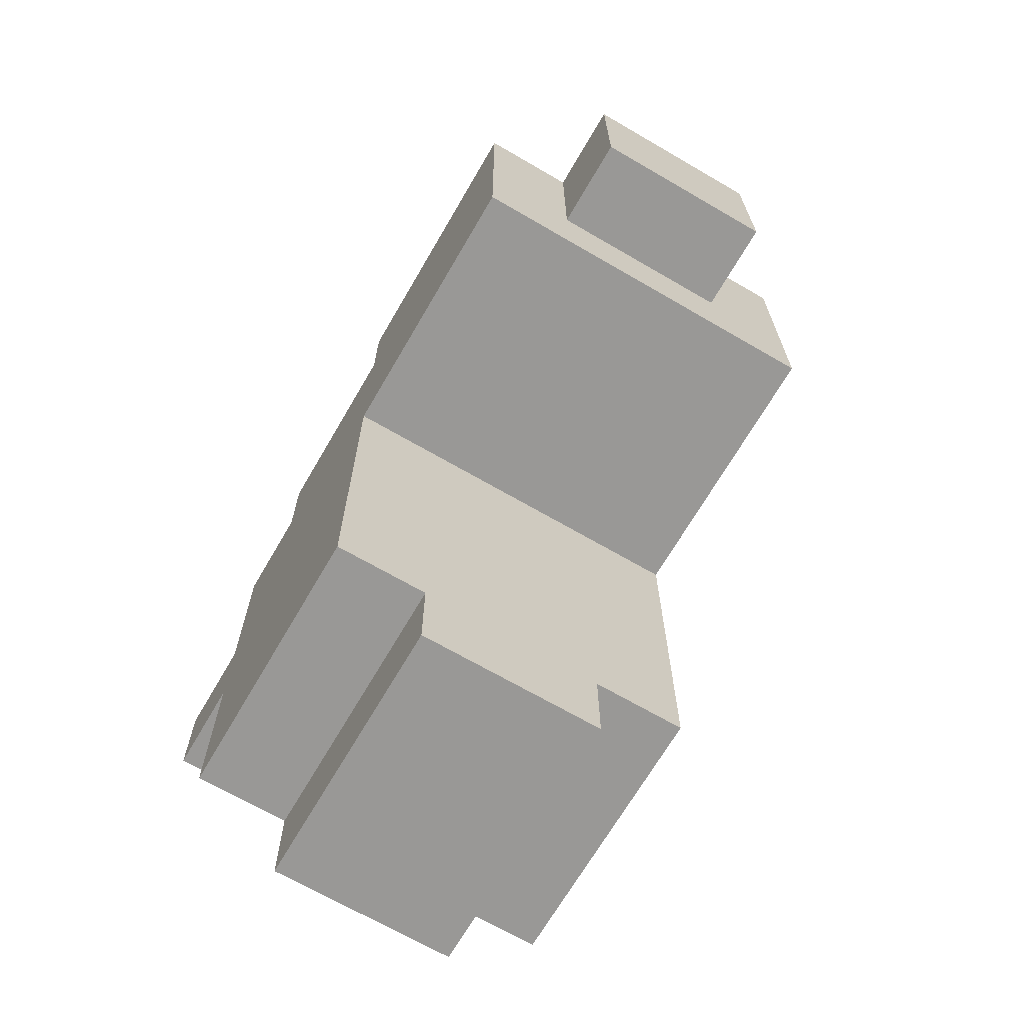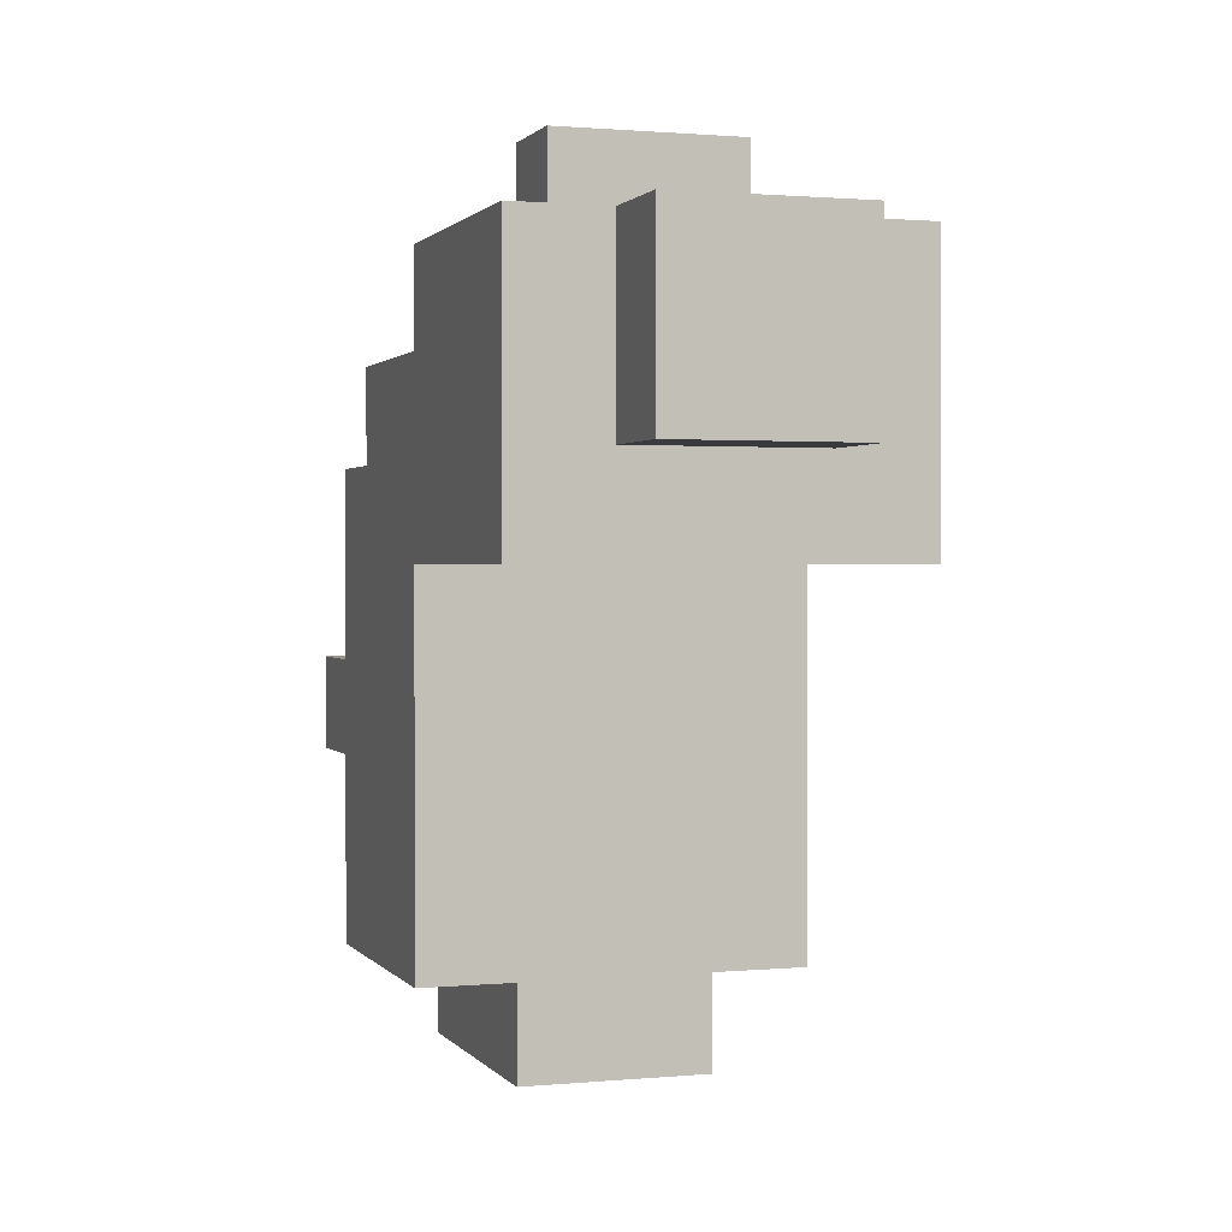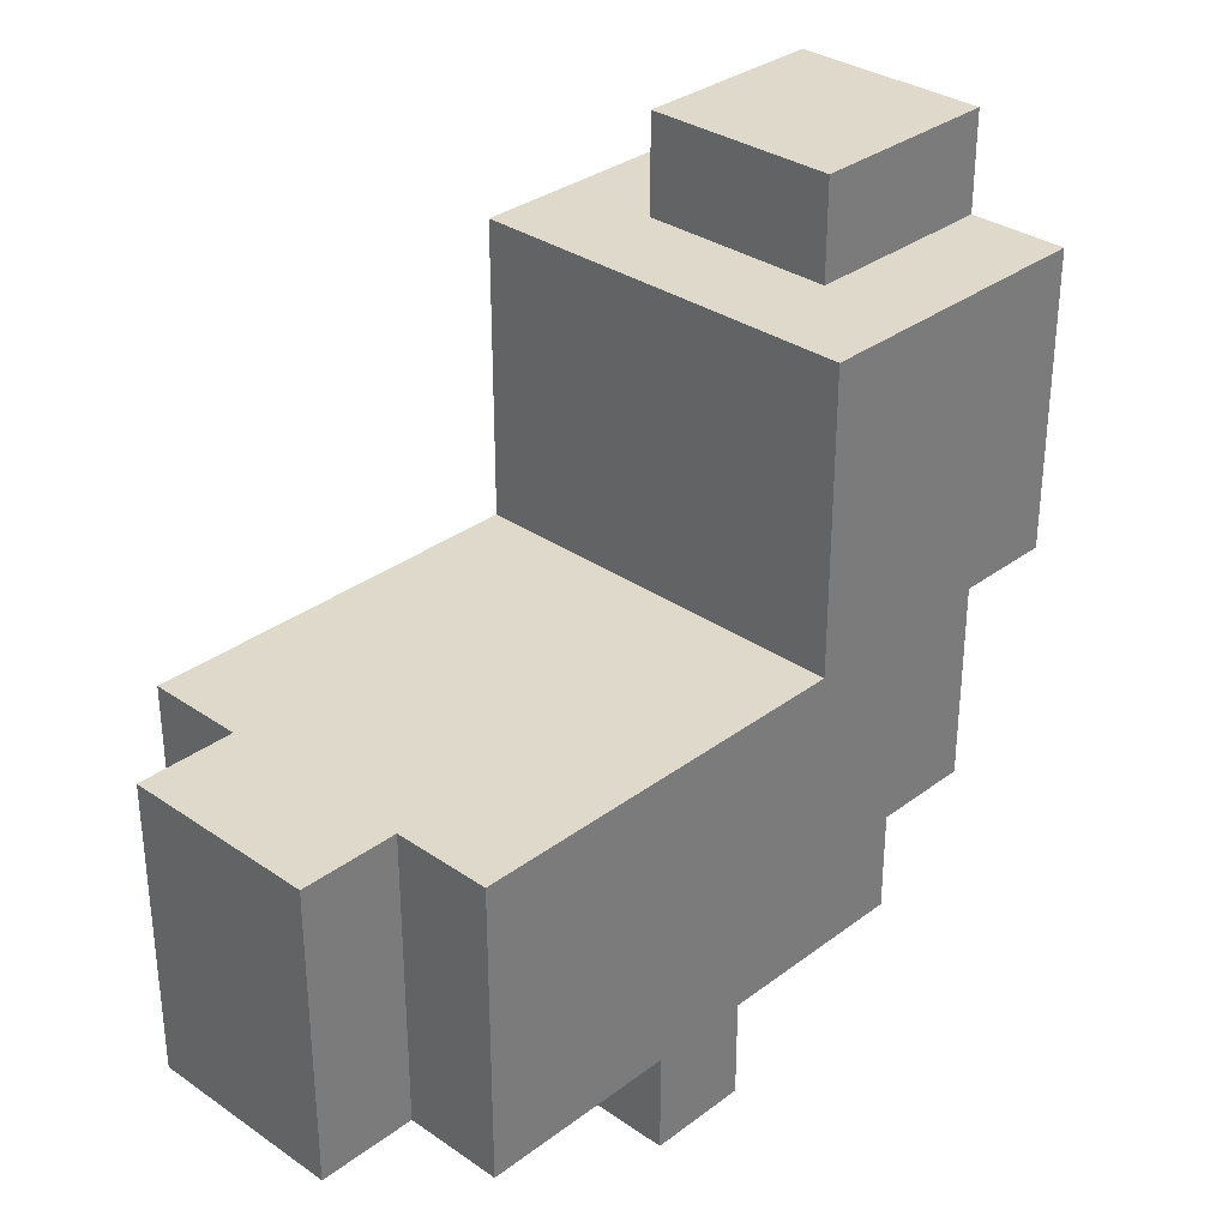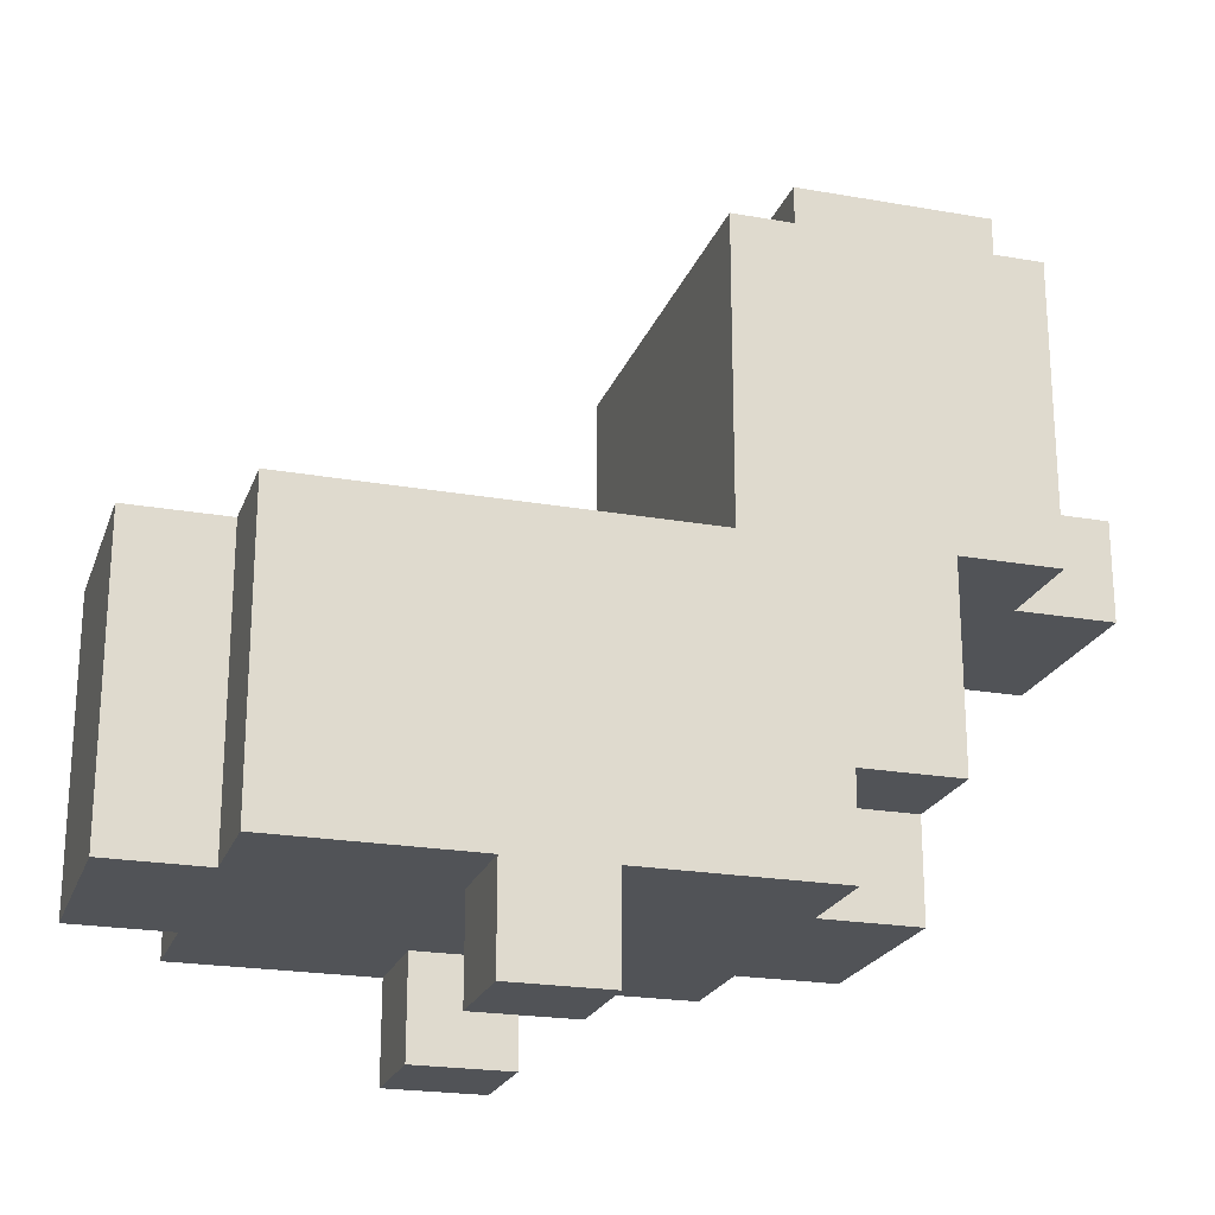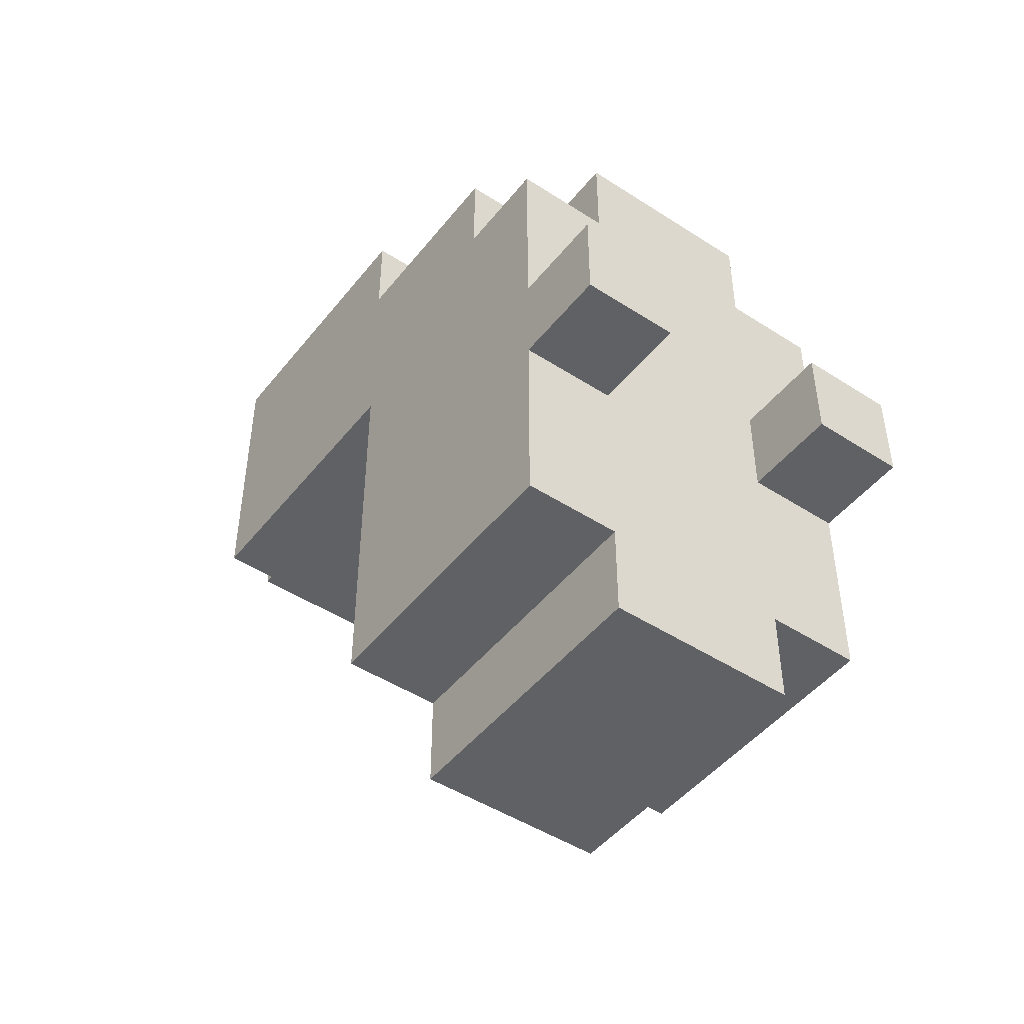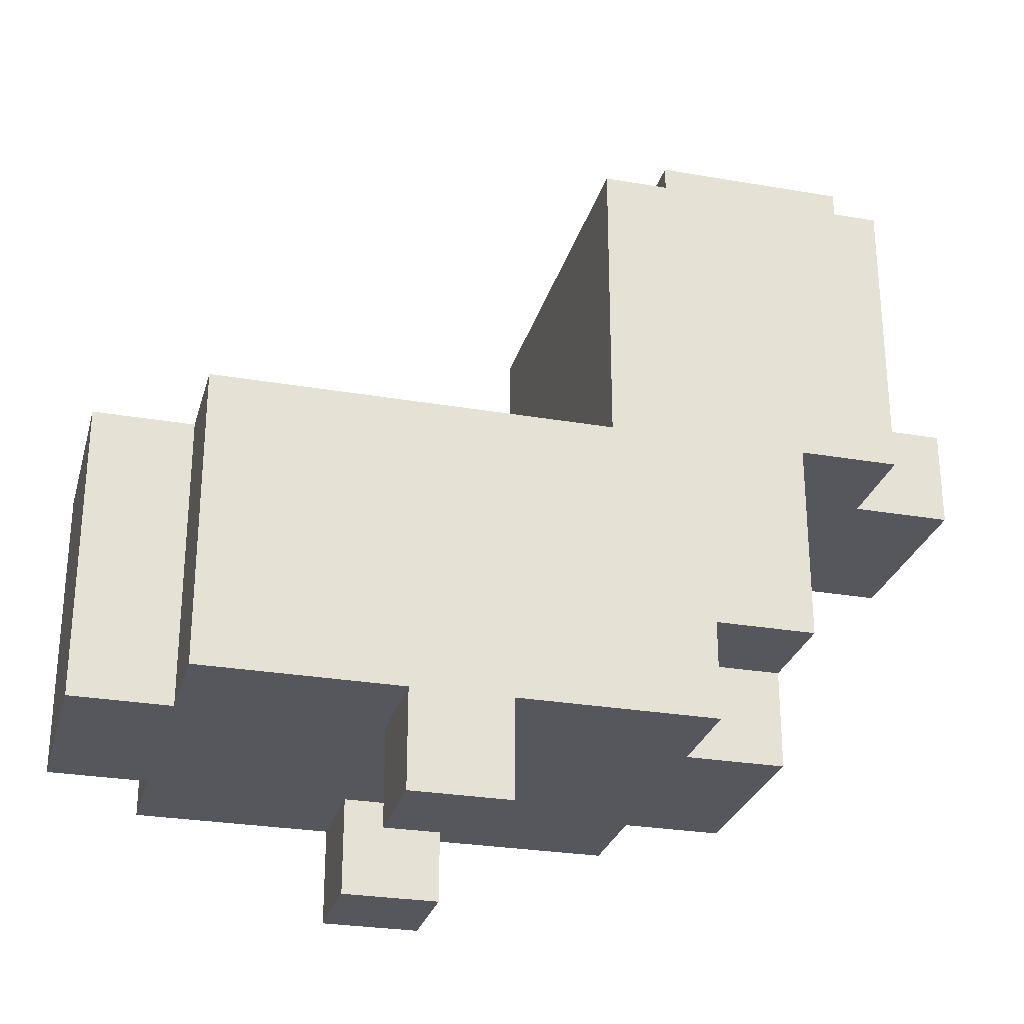
<metadata>
{"format":"obj","ext":"obj","renderer":"f3d","projection":"perspective","resolution":1024,"background":"white","views":[{"elev":-68.6,"azim":149.8,"up":"+Z"},{"elev":1.1,"azim":161.5,"up":"+Z"},{"elev":32.3,"azim":-136.2,"up":"+Y"},{"elev":-22.0,"azim":-107.1,"up":"+Y"},{"elev":-47.0,"azim":-36.3,"up":"+Z"},{"elev":-27.6,"azim":-104.8,"up":"+Y"}]}
</metadata>
<code>
o
v 0 1 -0.5
v 0 1 -0.6
v 0 1.1 -0.3
v 0 1.1 -0.5
v 0 1.1 -0.6
v 0 1.1 -0.8
v 0 1.2 -0.2
v 0 1.2 -0.3
v 0 1.4 -0.1
v 0 1.4 -0.2
v 0 1.4 -0.4
v 0 1.4 -0.8
v 0 1.5 -0.2
v 0 1.5 -0.3
v 0 1.6 -0.2
v 0 1.6 -0.3
v 0 1.7 -0.1
v 0 1.7 -0.4
v 0.1 1.1 -0.2
v 0.1 1.1 -0.3
v 0.1 1.1 -0.8
v 0.1 1.1 -0.9
v 0.1 1.2 -0.2
v 0.1 1.2 -0.3
v 0.1 1.4 0
v 0.1 1.4 -0.1
v 0.1 1.4 -0.8
v 0.1 1.4 -0.9
v 0.1 1.5 0
v 0.1 1.5 -0.1
v 0.1 1.7 -0.1
v 0.1 1.7 -0.3
v 0.1 1.8 -0.1
v 0.1 1.8 -0.3
v 0.3 1 -0.5
v 0.3 1 -0.6
v 0.3 1.1 -0.5
v 0.3 1.1 -0.6
v 0.1 1 -0.5
v 0.1 1 -0.6
v 0.1 1.1 -0.5
v 0.1 1.1 -0.6
v 0.3 1.1 -0.2
v 0.3 1.1 -0.3
v 0.3 1.1 -0.8
v 0.3 1.1 -0.9
v 0.3 1.2 -0.2
v 0.3 1.2 -0.3
v 0.3 1.4 0
v 0.3 1.4 -0.1
v 0.3 1.4 -0.8
v 0.3 1.4 -0.9
v 0.3 1.5 0
v 0.3 1.5 -0.1
v 0.3 1.7 -0.1
v 0.3 1.7 -0.3
v 0.3 1.8 -0.1
v 0.3 1.8 -0.3
v 0.4 1 -0.5
v 0.4 1 -0.6
v 0.4 1.1 -0.3
v 0.4 1.1 -0.5
v 0.4 1.1 -0.6
v 0.4 1.1 -0.8
v 0.4 1.2 -0.2
v 0.4 1.2 -0.3
v 0.4 1.4 -0.1
v 0.4 1.4 -0.2
v 0.4 1.4 -0.4
v 0.4 1.4 -0.8
v 0.4 1.5 -0.2
v 0.4 1.5 -0.3
v 0.4 1.6 -0.2
v 0.4 1.6 -0.3
v 0.4 1.7 -0.1
v 0.4 1.7 -0.4
v 0.1 1.4 0
v 0.1 1.5 0
v 0.3 1.4 0
v 0.3 1.5 0
v 0 1.4 -0.1
v 0 1.7 -0.1
v 0.1 1.4 -0.1
v 0.1 1.5 -0.1
v 0.1 1.7 -0.1
v 0.1 1.8 -0.1
v 0.3 1.4 -0.1
v 0.3 1.5 -0.1
v 0.3 1.7 -0.1
v 0.3 1.8 -0.1
v 0.4 1.4 -0.1
v 0.4 1.7 -0.1
v 0 1.2 -0.2
v 0 1.4 -0.2
v 0.1 1.1 -0.2
v 0.1 1.2 -0.2
v 0.3 1.1 -0.2
v 0.3 1.2 -0.2
v 0.4 1.2 -0.2
v 0.4 1.4 -0.2
v 0 1.1 -0.3
v 0 1.2 -0.3
v 0.1 1.1 -0.3
v 0.1 1.2 -0.3
v 0.3 1.1 -0.3
v 0.3 1.2 -0.3
v 0.4 1.1 -0.3
v 0.4 1.2 -0.3
v 0 1 -0.5
v 0 1.1 -0.5
v 0.1 1 -0.5
v 0.1 1.1 -0.5
v 0.3 1 -0.5
v 0.3 1.1 -0.5
v 0.4 1 -0.5
v 0.4 1.1 -0.5
v 0.1 1.7 -0.3
v 0.1 1.8 -0.3
v 0.3 1.7 -0.3
v 0.3 1.8 -0.3
v 0 1.4 -0.4
v 0 1.7 -0.4
v 0.4 1.4 -0.4
v 0.4 1.7 -0.4
v 0 1 -0.6
v 0 1.1 -0.6
v 0.1 1 -0.6
v 0.1 1.1 -0.6
v 0.3 1 -0.6
v 0.3 1.1 -0.6
v 0.4 1 -0.6
v 0.4 1.1 -0.6
v 0 1.1 -0.8
v 0 1.4 -0.8
v 0.1 1.1 -0.8
v 0.1 1.4 -0.8
v 0.3 1.1 -0.8
v 0.3 1.4 -0.8
v 0.4 1.1 -0.8
v 0.4 1.4 -0.8
v 0.1 1.1 -0.9
v 0.1 1.4 -0.9
v 0.3 1.1 -0.9
v 0.3 1.4 -0.9
v 0 1 -0.5
v 0.1 1 -0.5
v 0.3 1 -0.5
v 0.4 1 -0.5
v 0 1 -0.6
v 0.1 1 -0.6
v 0.3 1 -0.6
v 0.4 1 -0.6
v 0.1 1.1 -0.2
v 0.3 1.1 -0.2
v 0 1.1 -0.3
v 0.1 1.1 -0.3
v 0.3 1.1 -0.3
v 0.4 1.1 -0.3
v 0 1.1 -0.5
v 0.1 1.1 -0.5
v 0.3 1.1 -0.5
v 0.4 1.1 -0.5
v 0 1.1 -0.6
v 0.1 1.1 -0.6
v 0.3 1.1 -0.6
v 0.4 1.1 -0.6
v 0 1.1 -0.8
v 0.1 1.1 -0.8
v 0.3 1.1 -0.8
v 0.4 1.1 -0.8
v 0.1 1.1 -0.9
v 0.3 1.1 -0.9
v 0 1.2 -0.2
v 0.1 1.2 -0.2
v 0.3 1.2 -0.2
v 0.4 1.2 -0.2
v 0 1.2 -0.3
v 0.1 1.2 -0.3
v 0.3 1.2 -0.3
v 0.4 1.2 -0.3
v 0.1 1.4 0
v 0.3 1.4 0
v 0 1.4 -0.1
v 0.1 1.4 -0.1
v 0.3 1.4 -0.1
v 0.4 1.4 -0.1
v 0 1.4 -0.2
v 0.4 1.4 -0.2
v 0 1.4 -0.4
v 0.4 1.4 -0.4
v 0 1.4 -0.8
v 0.1 1.4 -0.8
v 0.3 1.4 -0.8
v 0.4 1.4 -0.8
v 0.1 1.4 -0.9
v 0.3 1.4 -0.9
v 0.1 1.5 0
v 0.3 1.5 0
v 0.1 1.5 -0.1
v 0.3 1.5 -0.1
v 0 1.7 -0.1
v 0.1 1.7 -0.1
v 0.3 1.7 -0.1
v 0.4 1.7 -0.1
v 0.1 1.7 -0.3
v 0.3 1.7 -0.3
v 0 1.7 -0.4
v 0.4 1.7 -0.4
v 0.1 1.8 -0.1
v 0.3 1.8 -0.1
v 0.1 1.8 -0.3
v 0.3 1.8 -0.3
f 4 2 1
f 5 2 4
f 8 4 3
f 8 6 5
f 8 5 4
f 10 8 7
f 11 6 8
f 11 8 10
f 12 6 11
f 13 10 9
f 13 11 10
f 14 11 13
f 15 13 9
f 15 14 13
f 16 11 14
f 16 14 15
f 17 15 9
f 17 16 15
f 18 11 16
f 18 16 17
f 23 20 19
f 24 20 23
f 27 22 21
f 28 22 27
f 29 26 25
f 30 26 29
f 33 32 31
f 34 32 33
f 37 36 35
f 38 36 37
f 39 40 41
f 41 40 42
f 43 44 47
f 47 44 48
f 45 46 51
f 51 46 52
f 49 50 53
f 53 50 54
f 55 56 57
f 57 56 58
f 59 60 62
f 62 60 63
f 61 62 66
f 63 64 66
f 62 63 66
f 65 66 68
f 66 64 69
f 68 66 69
f 69 64 70
f 67 68 71
f 68 69 71
f 71 69 72
f 67 71 73
f 71 72 73
f 72 69 74
f 73 72 74
f 67 73 75
f 73 74 75
f 74 69 76
f 75 74 76
f 79 78 77
f 80 78 79
f 83 82 81
f 84 82 83
f 85 82 84
f 88 85 84
f 89 86 85
f 89 85 88
f 90 86 89
f 91 88 87
f 91 89 88
f 92 89 91
f 96 94 93
f 97 96 95
f 98 94 96
f 98 96 97
f 99 94 98
f 100 94 99
f 103 102 101
f 104 102 103
f 107 106 105
f 108 106 107
f 111 110 109
f 112 110 111
f 115 114 113
f 116 114 115
f 117 118 119
f 119 118 120
f 121 122 123
f 123 122 124
f 125 126 127
f 127 126 128
f 129 130 131
f 131 130 132
f 133 134 135
f 135 134 136
f 137 138 139
f 139 138 140
f 141 142 143
f 143 142 144
f 149 146 145
f 150 146 149
f 151 148 147
f 152 148 151
f 156 154 153
f 157 154 156
f 159 156 155
f 159 158 157
f 159 157 156
f 160 158 159
f 161 158 160
f 162 158 161
f 164 161 160
f 165 161 164
f 167 164 163
f 167 166 165
f 167 165 164
f 168 166 167
f 169 166 168
f 170 166 169
f 171 169 168
f 172 169 171
f 177 174 173
f 178 174 177
f 179 176 175
f 180 176 179
f 184 182 181
f 185 182 184
f 187 184 183
f 187 186 185
f 187 185 184
f 188 186 187
f 189 190 191
f 191 190 192
f 192 190 193
f 193 190 194
f 192 193 195
f 195 193 196
f 197 198 199
f 199 198 200
f 201 202 205
f 203 204 206
f 201 205 207
f 205 206 207
f 206 204 208
f 207 206 208
f 209 210 211
f 211 210 212

</code>
